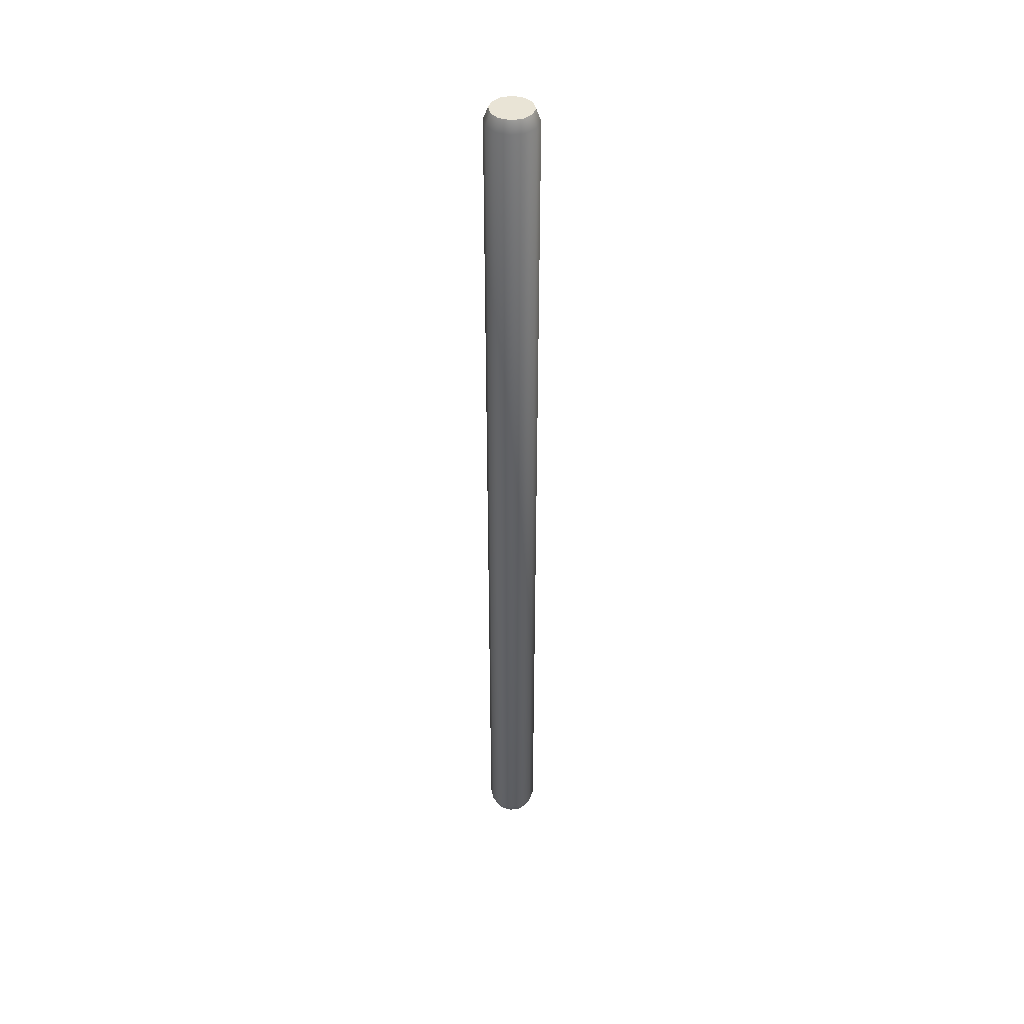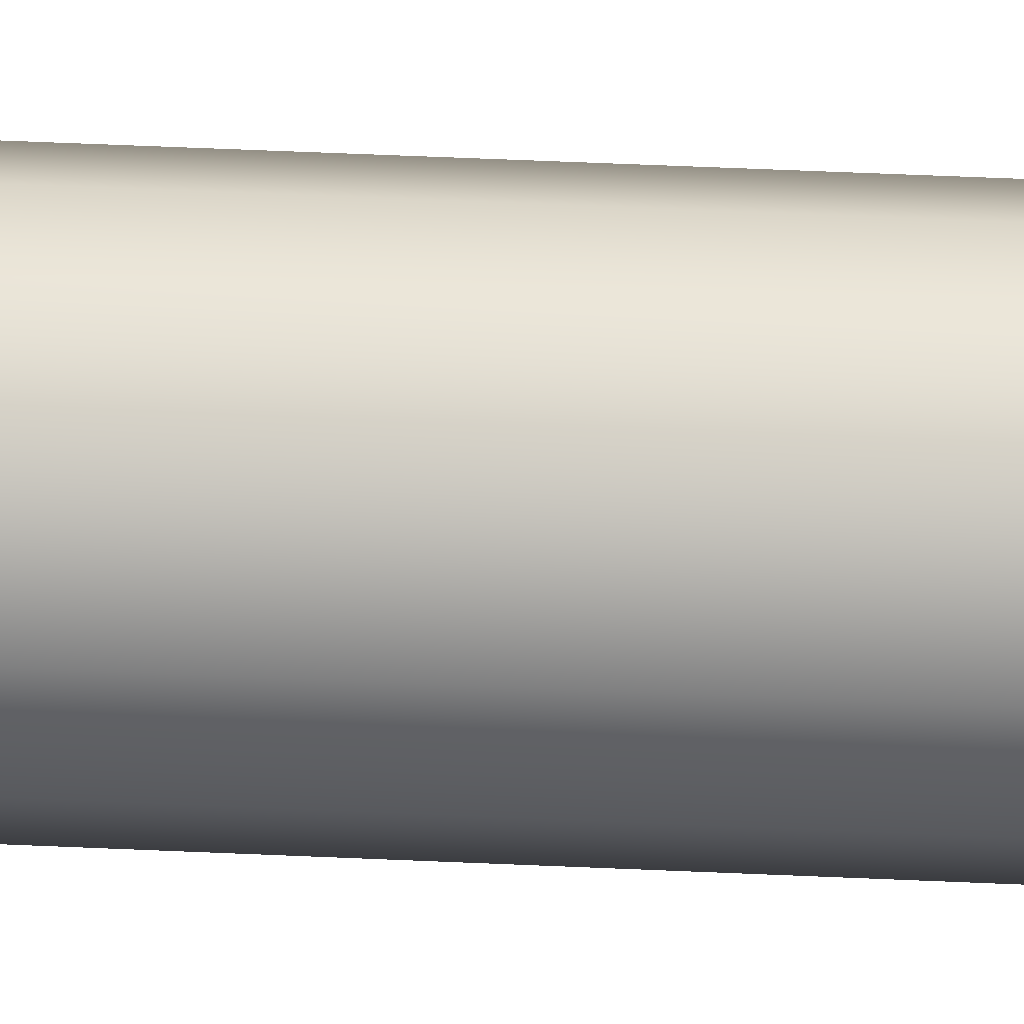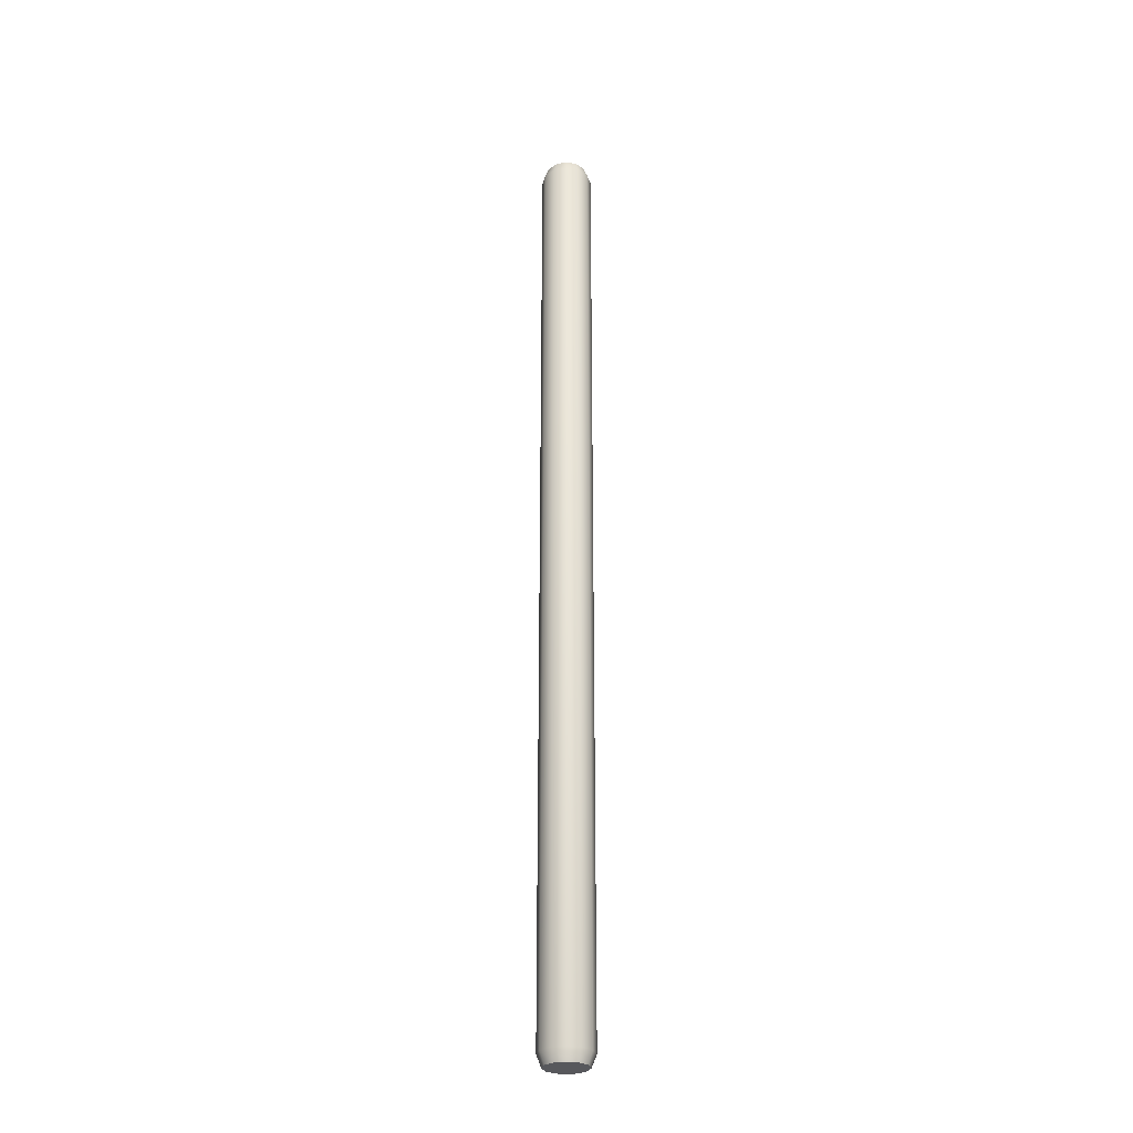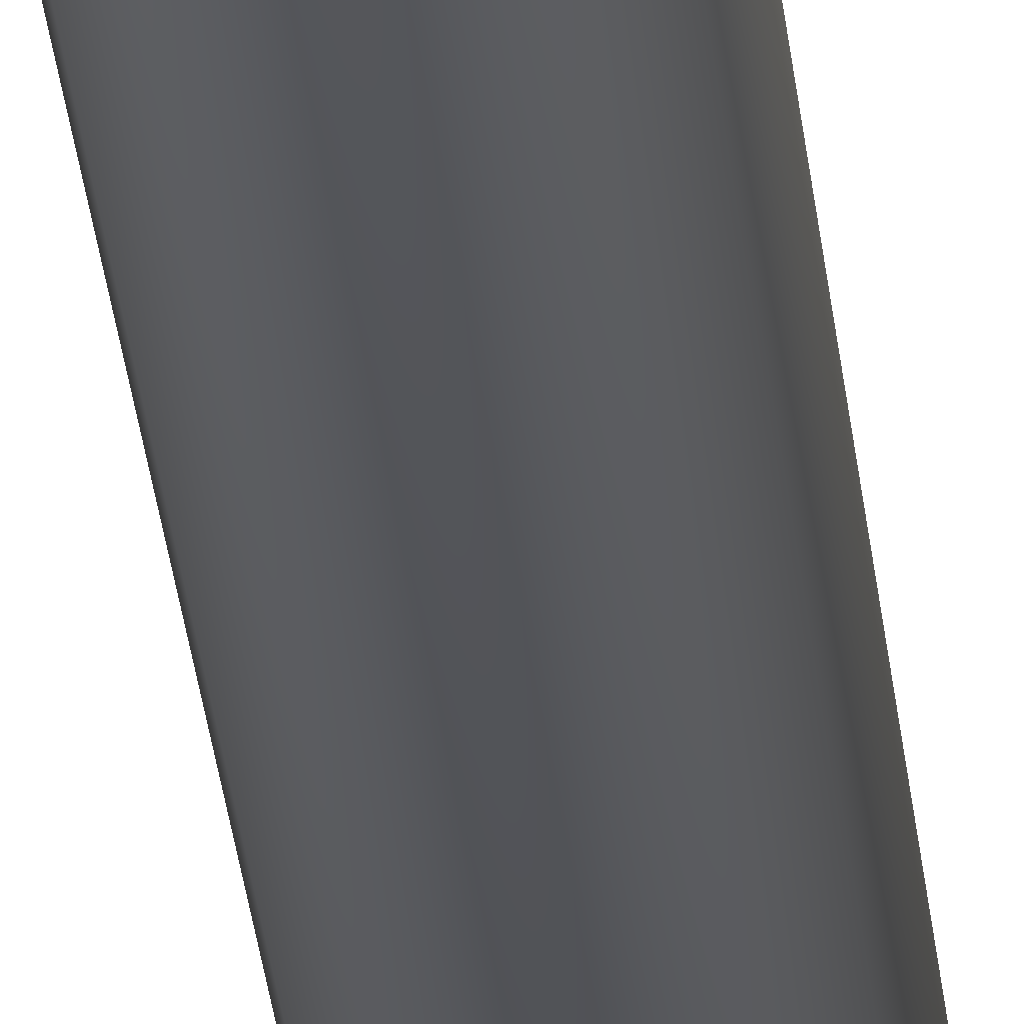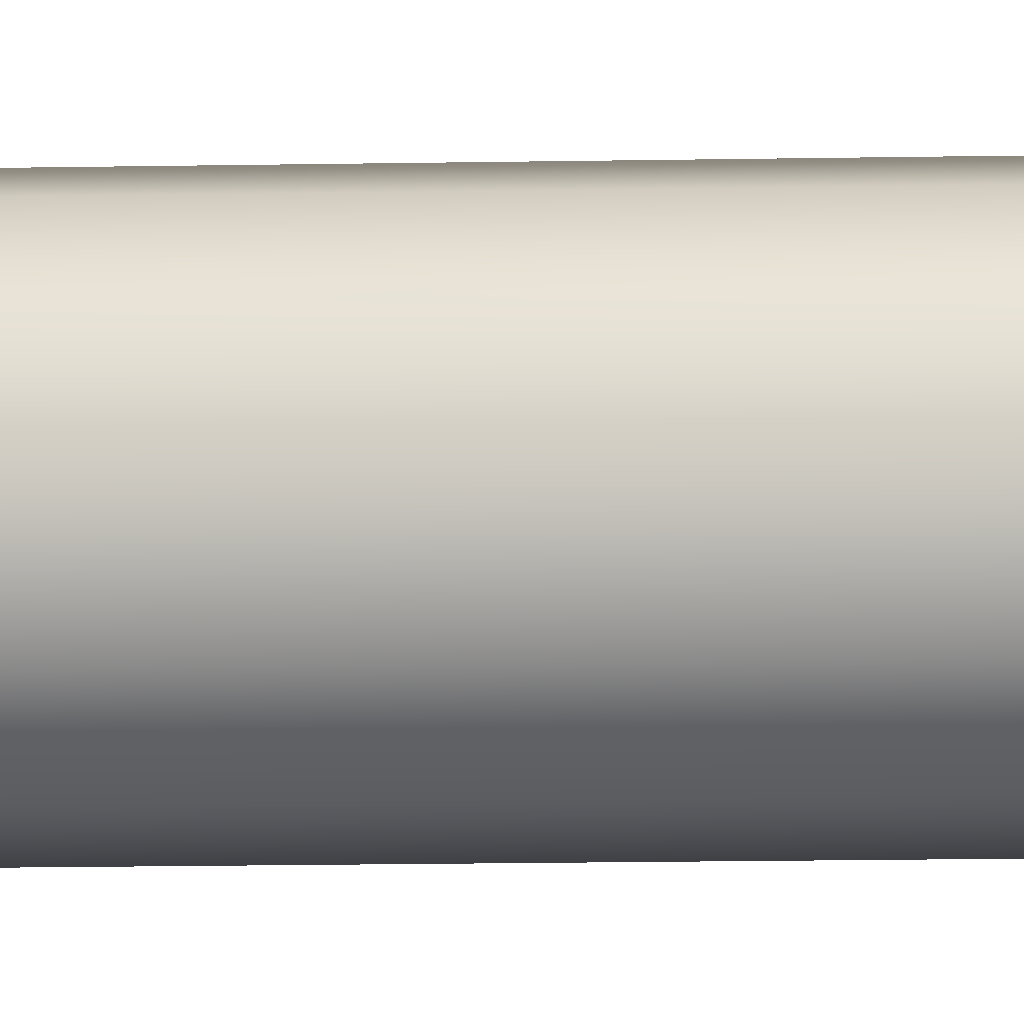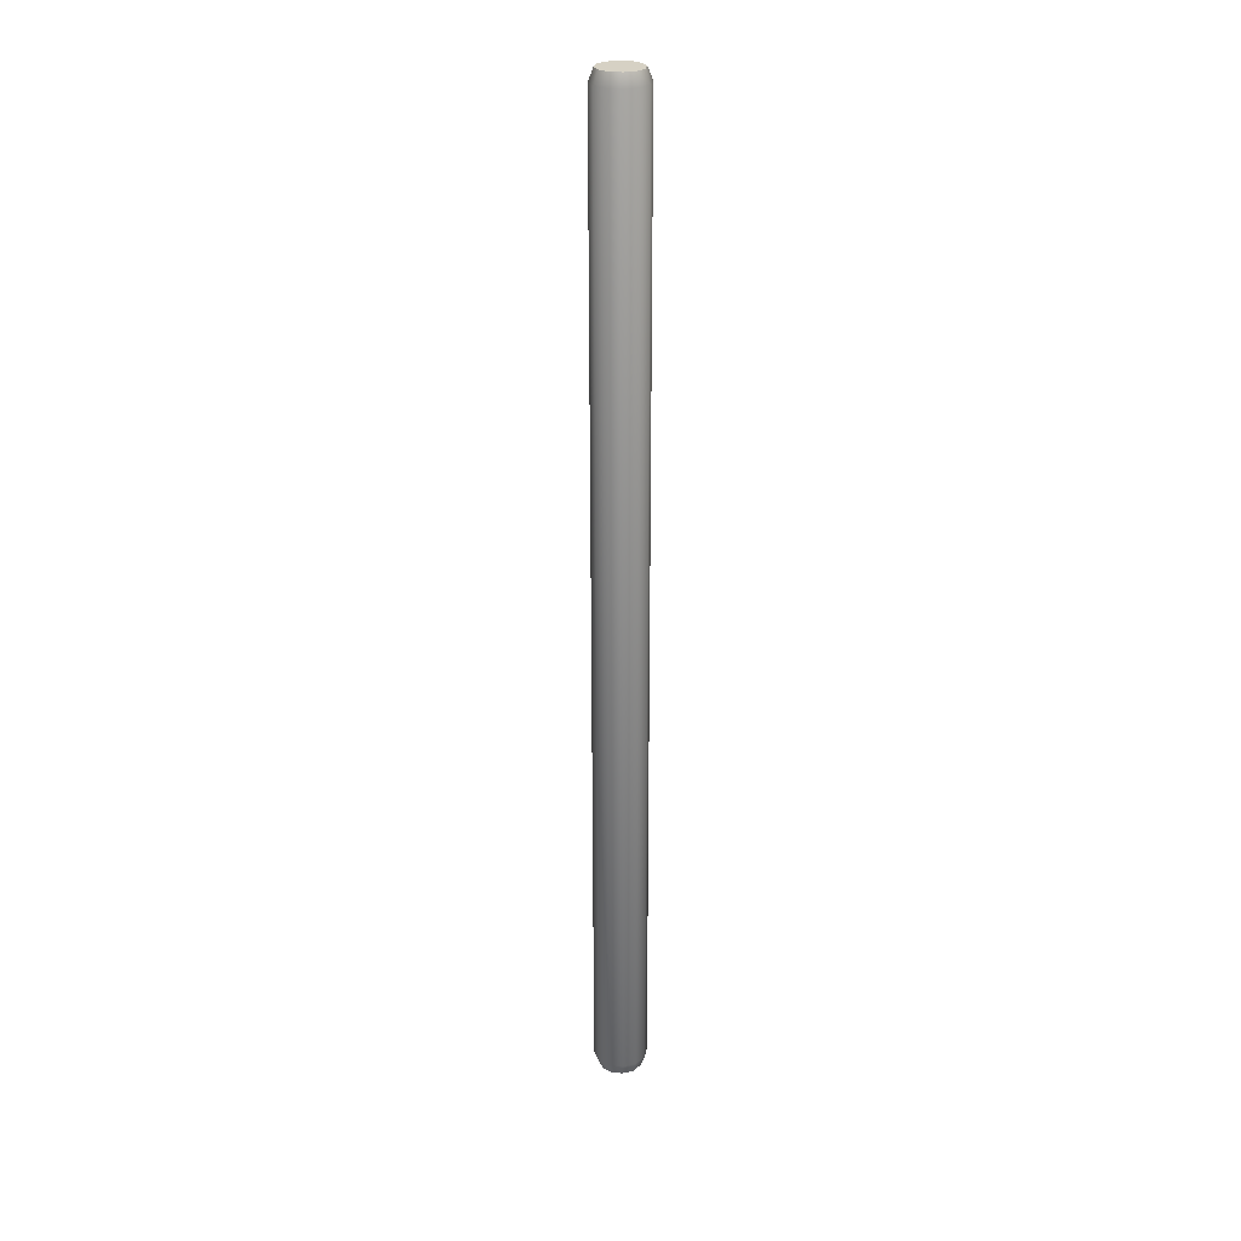
<metadata>
{"format":"obj","ext":"obj","renderer":"f3d","projection":"perspective","resolution":1024,"background":"white","views":[{"elev":42.5,"azim":64.0,"up":"+Y"},{"elev":29.3,"azim":-85.5,"up":"+Z"},{"elev":-28.6,"azim":-29.0,"up":"+Y"},{"elev":-22.6,"azim":-175.7,"up":"+Z"},{"elev":-5.1,"azim":-83.3,"up":"+Z"},{"elev":26.7,"azim":-5.3,"up":"+Y"}]}
</metadata>
<code>
v -1.839 1.07 -2.206
v -1.845 1.07 -2.206
v -1.844 1.07 -2.209
v -1.839 1.338 -2.206
v -1.844 1.338 -2.209
v -1.845 1.338 -2.206
v -1.842 1.07 -2.211
v -1.842 1.338 -2.211
v -1.839 1.07 -2.212
v -1.839 1.338 -2.212
v -1.836 1.07 -2.211
v -1.836 1.338 -2.211
v -1.834 1.07 -2.209
v -1.834 1.338 -2.209
v -1.833 1.07 -2.206
v -1.833 1.338 -2.206
v -1.834 1.07 -2.203
v -1.834 1.338 -2.203
v -1.836 1.07 -2.201
v -1.836 1.338 -2.201
v -1.839 1.07 -2.2
v -1.839 1.338 -2.2
v -1.842 1.07 -2.201
v -1.842 1.338 -2.201
v -1.844 1.07 -2.203
v -1.844 1.338 -2.203
v -1.845 1.07 -2.206
v -1.846 1.074 -2.206
v -1.845 1.074 -2.21
v -1.844 1.07 -2.209
v -1.846 1.335 -2.206
v -1.845 1.335 -2.21
v -1.845 1.338 -2.206
v -1.844 1.338 -2.209
v -1.842 1.074 -2.212
v -1.842 1.07 -2.211
v -1.842 1.335 -2.212
v -1.842 1.338 -2.211
v -1.839 1.074 -2.213
v -1.839 1.07 -2.212
v -1.839 1.335 -2.213
v -1.839 1.338 -2.212
v -1.835 1.074 -2.212
v -1.836 1.07 -2.211
v -1.835 1.335 -2.212
v -1.836 1.338 -2.211
v -1.833 1.074 -2.21
v -1.834 1.07 -2.209
v -1.833 1.335 -2.21
v -1.834 1.338 -2.209
v -1.832 1.074 -2.206
v -1.833 1.07 -2.206
v -1.832 1.335 -2.206
v -1.833 1.338 -2.206
v -1.833 1.074 -2.202
v -1.834 1.07 -2.203
v -1.833 1.335 -2.202
v -1.834 1.338 -2.203
v -1.835 1.074 -2.2
v -1.836 1.07 -2.201
v -1.835 1.335 -2.2
v -1.836 1.338 -2.201
v -1.839 1.074 -2.199
v -1.839 1.07 -2.2
v -1.839 1.335 -2.199
v -1.839 1.338 -2.2
v -1.842 1.074 -2.2
v -1.842 1.07 -2.201
v -1.842 1.335 -2.2
v -1.842 1.338 -2.201
v -1.845 1.074 -2.202
v -1.844 1.07 -2.203
v -1.845 1.335 -2.202
v -1.844 1.338 -2.203
f 1 2 3
f 4 5 6
f 1 3 7
f 4 8 5
f 1 7 9
f 4 10 8
f 1 9 11
f 4 12 10
f 1 11 13
f 4 14 12
f 1 13 15
f 4 16 14
f 1 15 17
f 4 18 16
f 1 17 19
f 4 20 18
f 1 19 21
f 4 22 20
f 1 21 23
f 4 24 22
f 1 23 25
f 4 26 24
f 25 2 1
f 4 6 26
f 27 28 29
f 27 29 30
f 28 31 32
f 28 32 29
f 31 33 34
f 31 34 32
f 30 29 35
f 30 35 36
f 29 32 37
f 29 37 35
f 32 34 38
f 32 38 37
f 36 35 39
f 36 39 40
f 35 37 41
f 35 41 39
f 37 38 42
f 37 42 41
f 40 39 43
f 40 43 44
f 39 41 45
f 39 45 43
f 41 42 46
f 41 46 45
f 44 43 47
f 44 47 48
f 43 45 49
f 43 49 47
f 45 46 50
f 45 50 49
f 48 47 51
f 48 51 52
f 47 49 53
f 47 53 51
f 49 50 54
f 49 54 53
f 52 51 55
f 52 55 56
f 51 53 57
f 51 57 55
f 53 54 58
f 53 58 57
f 56 55 59
f 56 59 60
f 55 57 61
f 55 61 59
f 57 58 62
f 57 62 61
f 60 59 63
f 60 63 64
f 59 61 65
f 59 65 63
f 61 62 66
f 61 66 65
f 64 63 67
f 64 67 68
f 63 65 69
f 63 69 67
f 65 66 70
f 65 70 69
f 68 67 71
f 68 71 72
f 67 69 73
f 67 73 71
f 69 70 74
f 69 74 73
f 33 31 73
f 33 73 74
f 31 28 71
f 31 71 73
f 28 27 72
f 28 72 71

</code>
